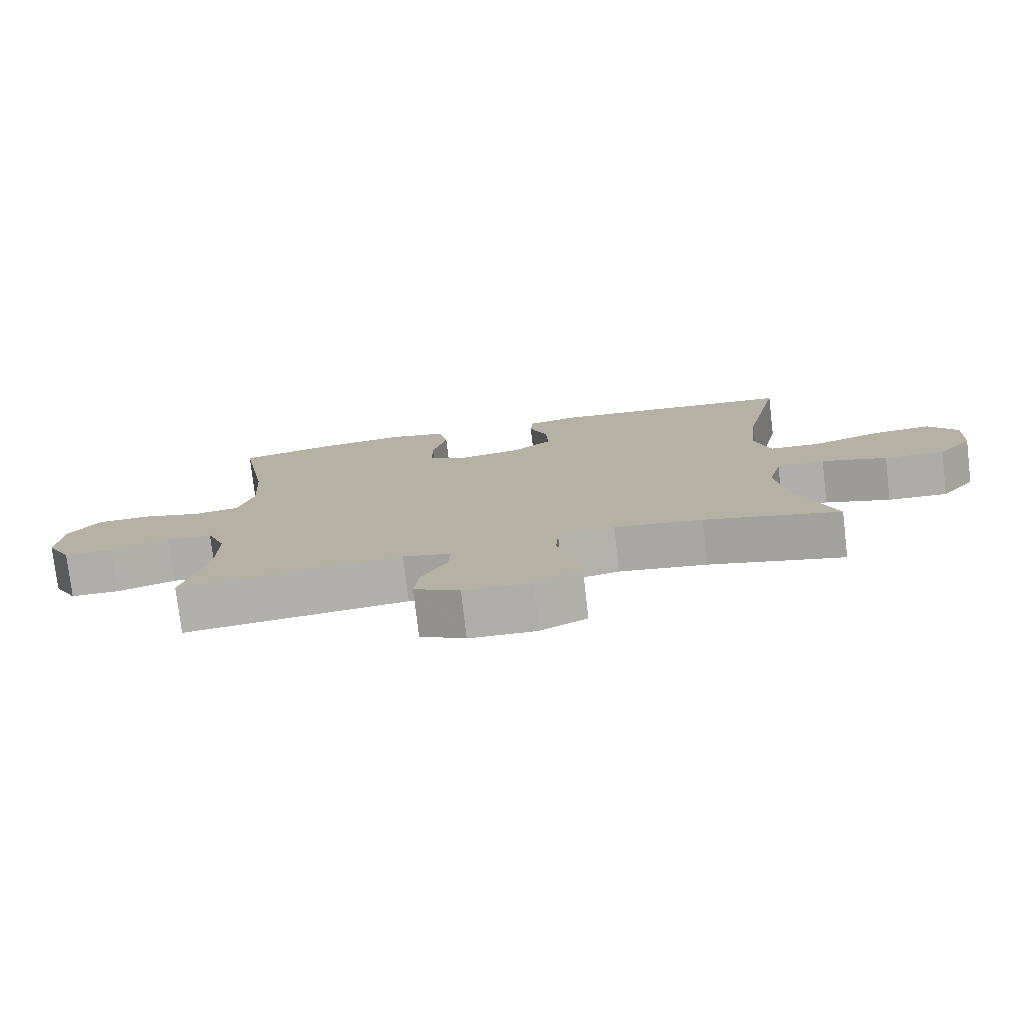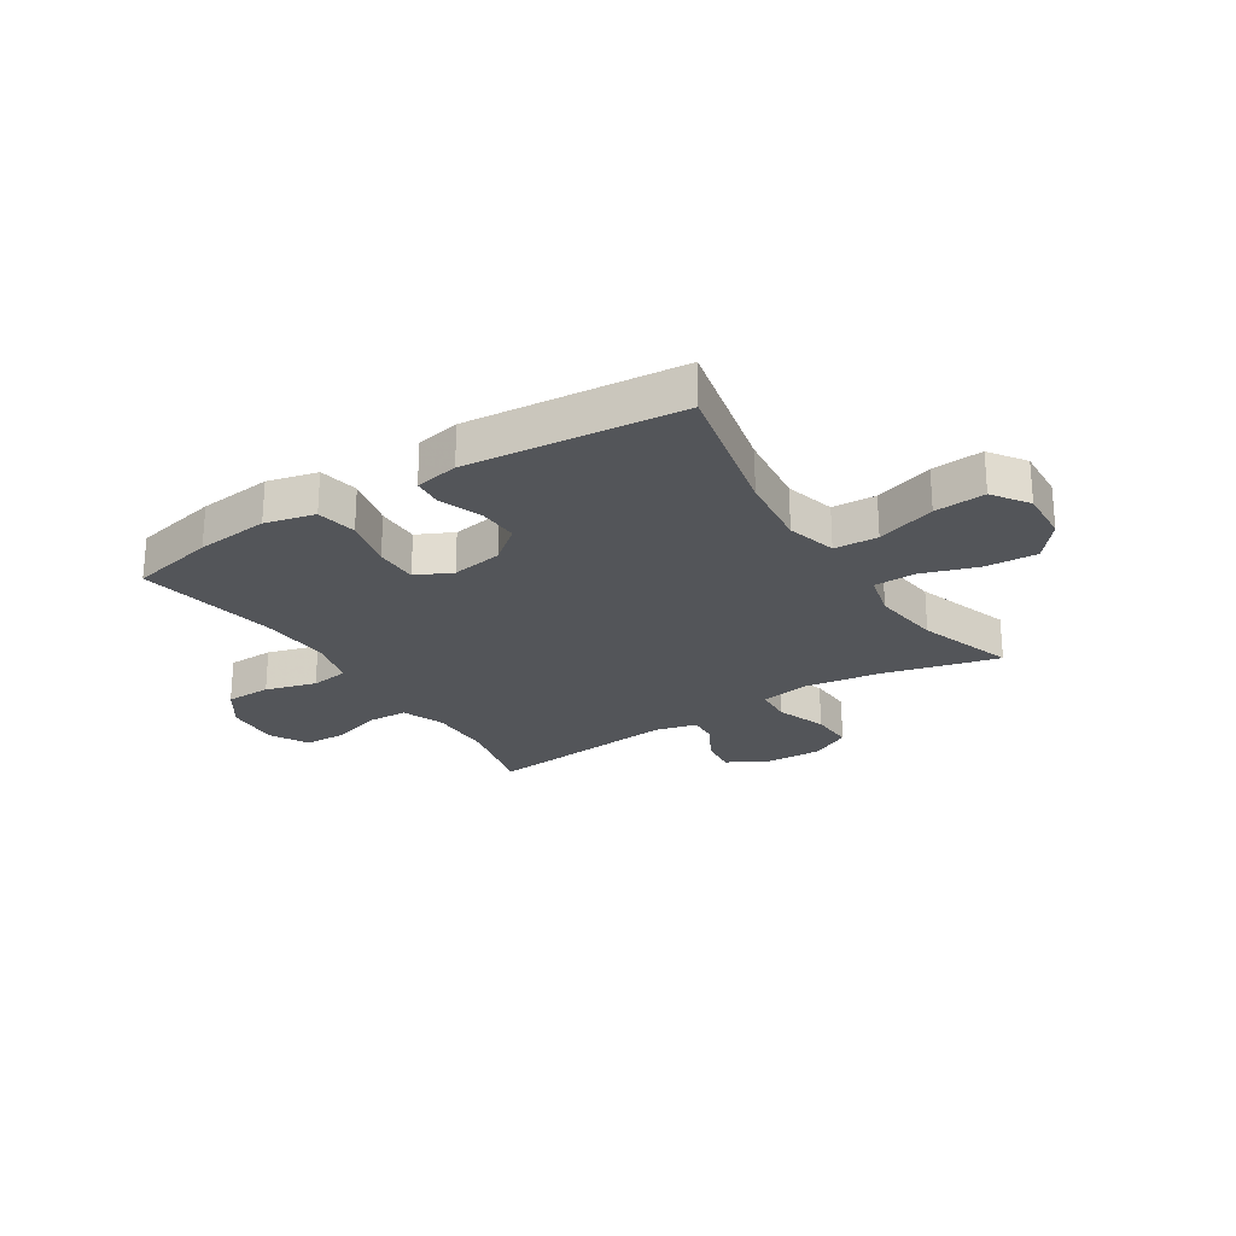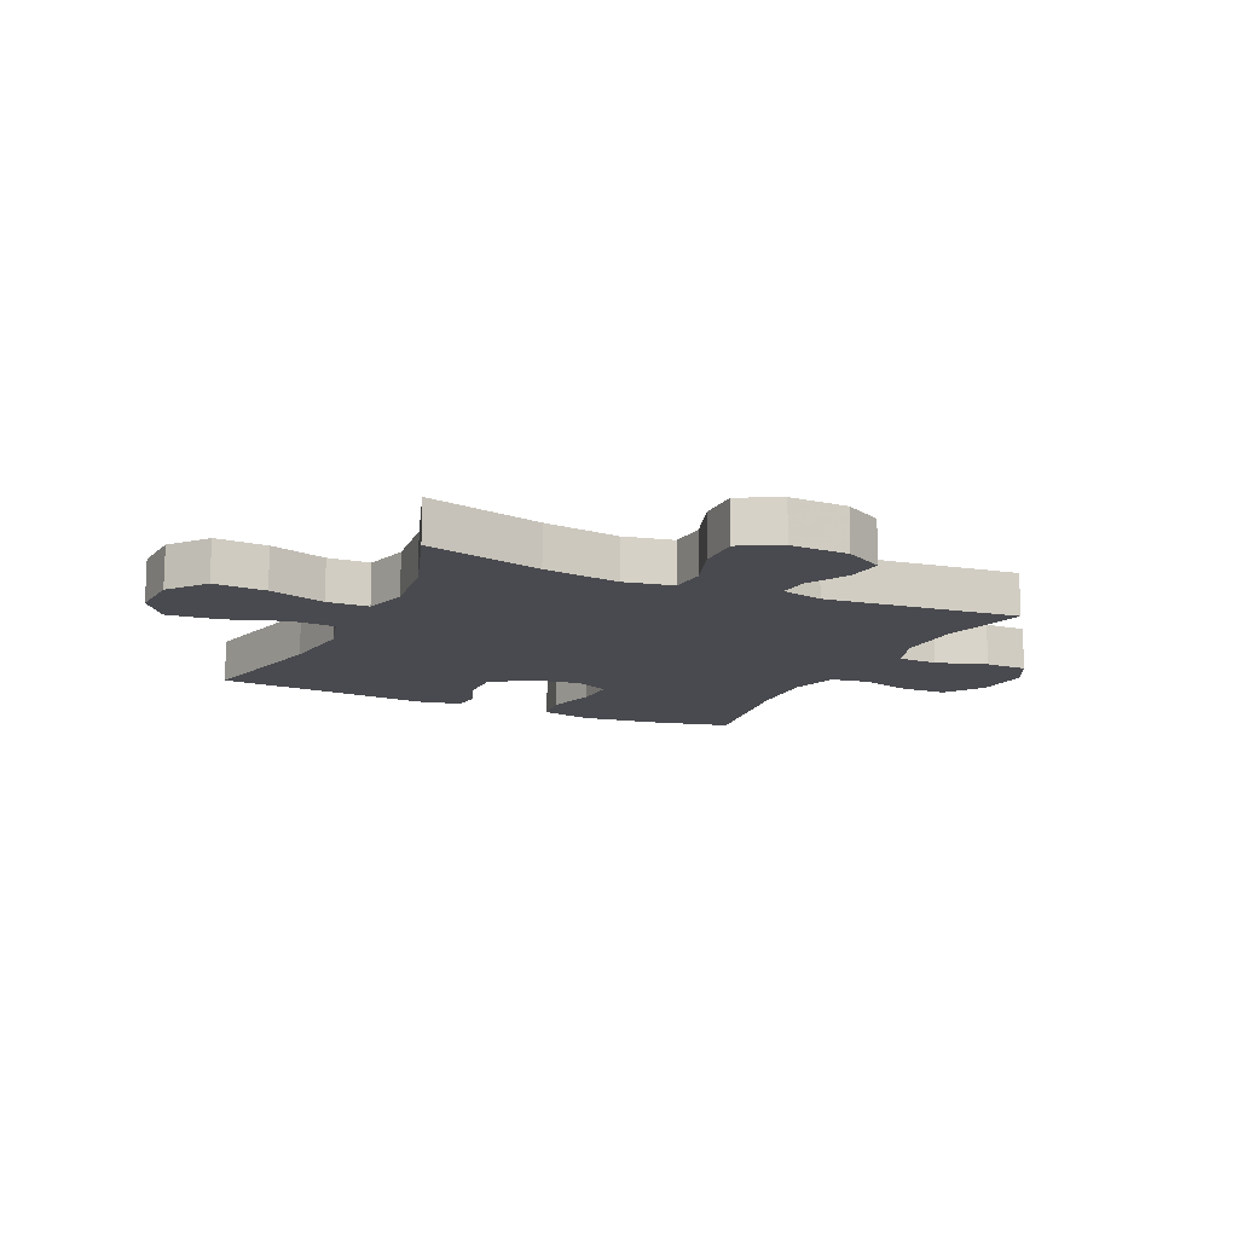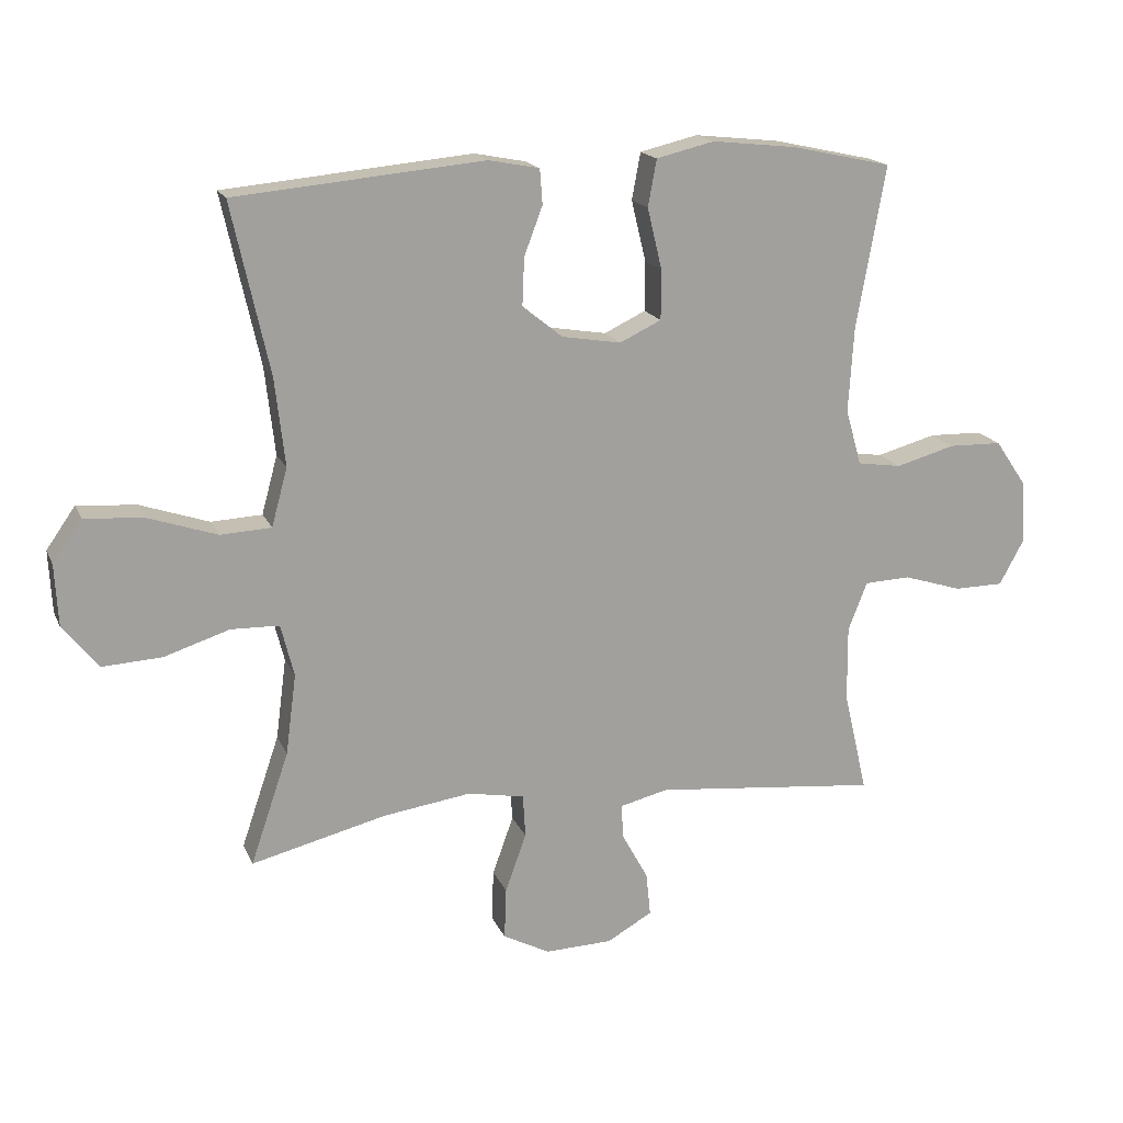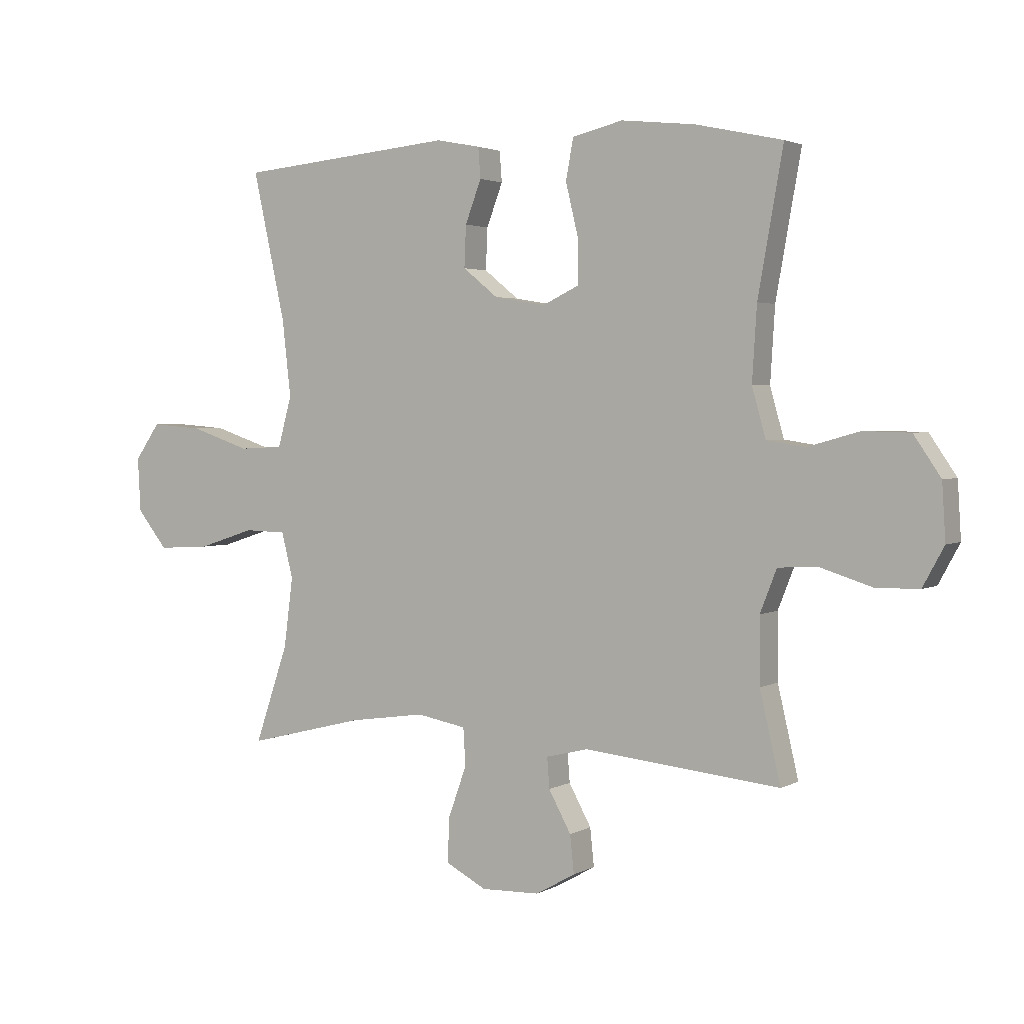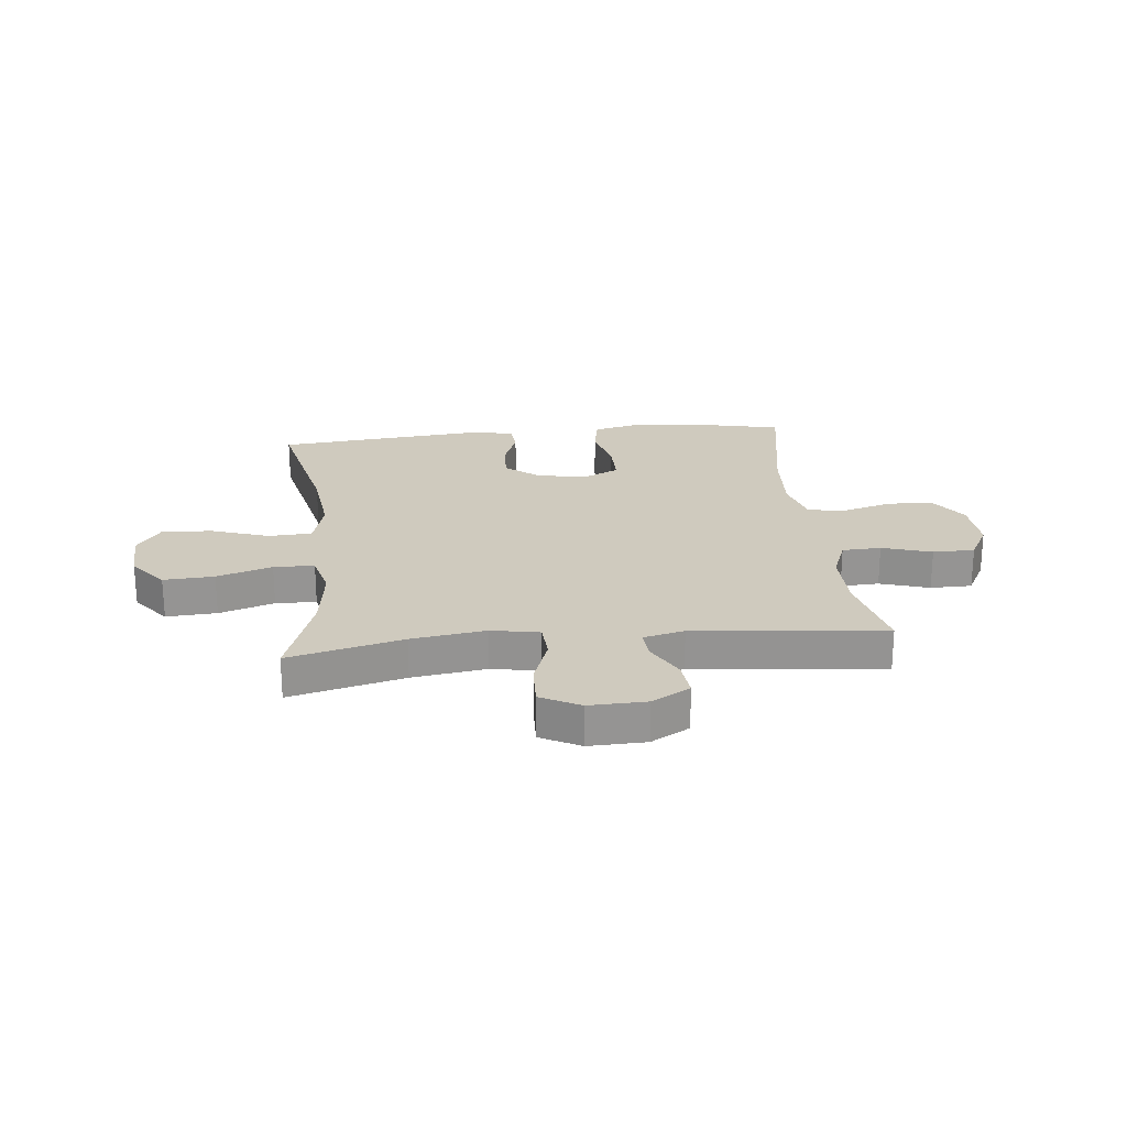
<metadata>
{"format":"obj","ext":"obj","renderer":"f3d","projection":"perspective","resolution":1024,"background":"white","views":[{"elev":-77.5,"azim":6.7,"up":"+Z"},{"elev":-24.5,"azim":32.4,"up":"+Y"},{"elev":-13.5,"azim":155.0,"up":"+Y"},{"elev":17.3,"azim":162.0,"up":"+Z"},{"elev":2.7,"azim":-150.0,"up":"+Z"},{"elev":23.2,"azim":174.0,"up":"+Y"}]}
</metadata>
<code>
v 0.5 0.07 0.5
v 0.443 0.07 0.242
v 0.428 0.07 0.109
v 0.452 0.07 0.021
v 0.529 0.07 0.017
v 0.633 0.07 0.052
v 0.723 0.07 0.059
v 0.767 0.07 -0.004
v 0.762 0.07 -0.098
v 0.709 0.07 -0.164
v 0.618 0.07 -0.159
v 0.519 0.07 -0.127
v 0.446 0.07 -0.129
v 0.426 0.07 -0.208
v 0.442 0.07 -0.33
v 0.5 0.07 -0.5
v 0.295 0.07 -0.449
v 0.162 0.07 -0.43
v 0.076 0.07 -0.446
v 0.072 0.07 -0.511
v 0.104 0.07 -0.6
v 0.107 0.07 -0.678
v 0.036 0.07 -0.715
v -0.066 0.07 -0.712
v -0.135 0.07 -0.673
v -0.128 0.07 -0.607
v -0.089 0.07 -0.536
v -0.085 0.07 -0.483
v -0.159 0.07 -0.465
v -0.5 0.07 -0.5
v -0.464 0.07 -0.345
v -0.463 0.07 -0.231
v -0.492 0.07 -0.157
v -0.562 0.07 -0.154
v -0.651 0.07 -0.182
v -0.726 0.07 -0.181
v -0.763 0.07 -0.113
v -0.757 0.07 -0.016
v -0.71 0.07 0.053
v -0.629 0.07 0.055
v -0.539 0.07 0.03
v -0.472 0.07 0.04
v -0.448 0.07 0.125
v -0.456 0.07 0.253
v -0.5 0.07 0.5
v -0.349 0.07 0.533
v -0.22 0.07 0.547
v -0.132 0.07 0.526
v -0.119 0.07 0.455
v -0.141 0.07 0.363
v -0.141 0.07 0.287
v -0.078 0.07 0.257
v 0.012 0.07 0.272
v 0.073 0.07 0.321
v 0.07 0.07 0.393
v 0.042 0.07 0.467
v 0.046 0.07 0.52
v 0.123 0.07 0.535
v 0.5 0 0.5
v 0.443 0 0.242
v 0.428 0 0.109
v 0.452 0 0.021
v 0.529 0 0.017
v 0.633 0 0.052
v 0.723 0 0.059
v 0.767 0 -0.004
v 0.762 0 -0.098
v 0.709 0 -0.164
v 0.618 0 -0.159
v 0.519 0 -0.127
v 0.446 0 -0.129
v 0.426 0 -0.208
v 0.442 0 -0.33
v 0.5 0 -0.5
v 0.295 0 -0.449
v 0.162 0 -0.43
v 0.076 0 -0.446
v 0.072 0 -0.511
v 0.104 0 -0.6
v 0.107 0 -0.678
v 0.036 0 -0.715
v -0.066 0 -0.712
v -0.135 0 -0.673
v -0.128 0 -0.607
v -0.089 0 -0.536
v -0.085 0 -0.483
v -0.159 0 -0.465
v -0.5 0 -0.5
v -0.464 0 -0.345
v -0.463 0 -0.231
v -0.492 0 -0.157
v -0.562 0 -0.154
v -0.651 0 -0.182
v -0.726 0 -0.181
v -0.763 0 -0.113
v -0.757 0 -0.016
v -0.71 0 0.053
v -0.629 0 0.055
v -0.539 0 0.03
v -0.472 0 0.04
v -0.448 0 0.125
v -0.456 0 0.253
v -0.5 0 0.5
v -0.349 0 0.533
v -0.22 0 0.547
v -0.132 0 0.526
v -0.119 0 0.455
v -0.141 0 0.363
v -0.141 0 0.287
v -0.078 0 0.257
v 0.012 0 0.272
v 0.073 0 0.321
v 0.07 0 0.393
v 0.042 0 0.467
v 0.046 0 0.52
v 0.123 0 0.535
f 55 56 57 58
f 54 55 58 1
f 53 54 1 2
f 52 53 2 3
f 47 48 49 50
f 47 50 51
f 44 45 46 47
f 43 44 47 51
f 42 43 51 52
f 38 39 40 41
f 38 41 42
f 37 38 42
f 34 35 36 37
f 33 34 37 42
f 32 33 42 52
f 29 30 31
f 28 29 31 32
f 24 25 26 27
f 24 27 28
f 23 24 28
f 20 21 22 23
f 19 20 23 28
f 15 16 17
f 14 15 17 18
f 13 14 18 19
f 9 10 11 12
f 9 12 13
f 8 9 13
f 5 6 7 8
f 4 5 8 13
f 19 28 32 52
f 13 19 52
f 3 4 13 52
f 116 115 114 113
f 59 116 113 112
f 60 59 112 111
f 61 60 111 110
f 108 107 106 105
f 109 108 105
f 105 104 103 102
f 109 105 102 101
f 110 109 101 100
f 99 98 97 96
f 100 99 96
f 100 96 95
f 95 94 93 92
f 100 95 92 91
f 110 100 91 90
f 89 88 87
f 90 89 87 86
f 85 84 83 82
f 86 85 82
f 86 82 81
f 81 80 79 78
f 86 81 78 77
f 75 74 73
f 76 75 73 72
f 77 76 72 71
f 70 69 68 67
f 71 70 67
f 71 67 66
f 66 65 64 63
f 71 66 63 62
f 110 90 86 77
f 110 77 71
f 110 71 62 61
f 1 59 60 2
f 2 60 61 3
f 3 61 62 4
f 4 62 63 5
f 5 63 64 6
f 6 64 65 7
f 7 65 66 8
f 8 66 67 9
f 9 67 68 10
f 10 68 69 11
f 11 69 70 12
f 12 70 71 13
f 13 71 72 14
f 14 72 73 15
f 15 73 74 16
f 16 74 75 17
f 17 75 76 18
f 18 76 77 19
f 19 77 78 20
f 20 78 79 21
f 21 79 80 22
f 22 80 81 23
f 23 81 82 24
f 24 82 83 25
f 25 83 84 26
f 26 84 85 27
f 27 85 86 28
f 28 86 87 29
f 29 87 88 30
f 30 88 89 31
f 31 89 90 32
f 32 90 91 33
f 33 91 92 34
f 34 92 93 35
f 35 93 94 36
f 36 94 95 37
f 37 95 96 38
f 38 96 97 39
f 39 97 98 40
f 40 98 99 41
f 41 99 100 42
f 42 100 101 43
f 43 101 102 44
f 44 102 103 45
f 45 103 104 46
f 46 104 105 47
f 47 105 106 48
f 48 106 107 49
f 49 107 108 50
f 50 108 109 51
f 51 109 110 52
f 52 110 111 53
f 53 111 112 54
f 54 112 113 55
f 55 113 114 56
f 56 114 115 57
f 57 115 116 58
f 58 116 59 1

</code>
